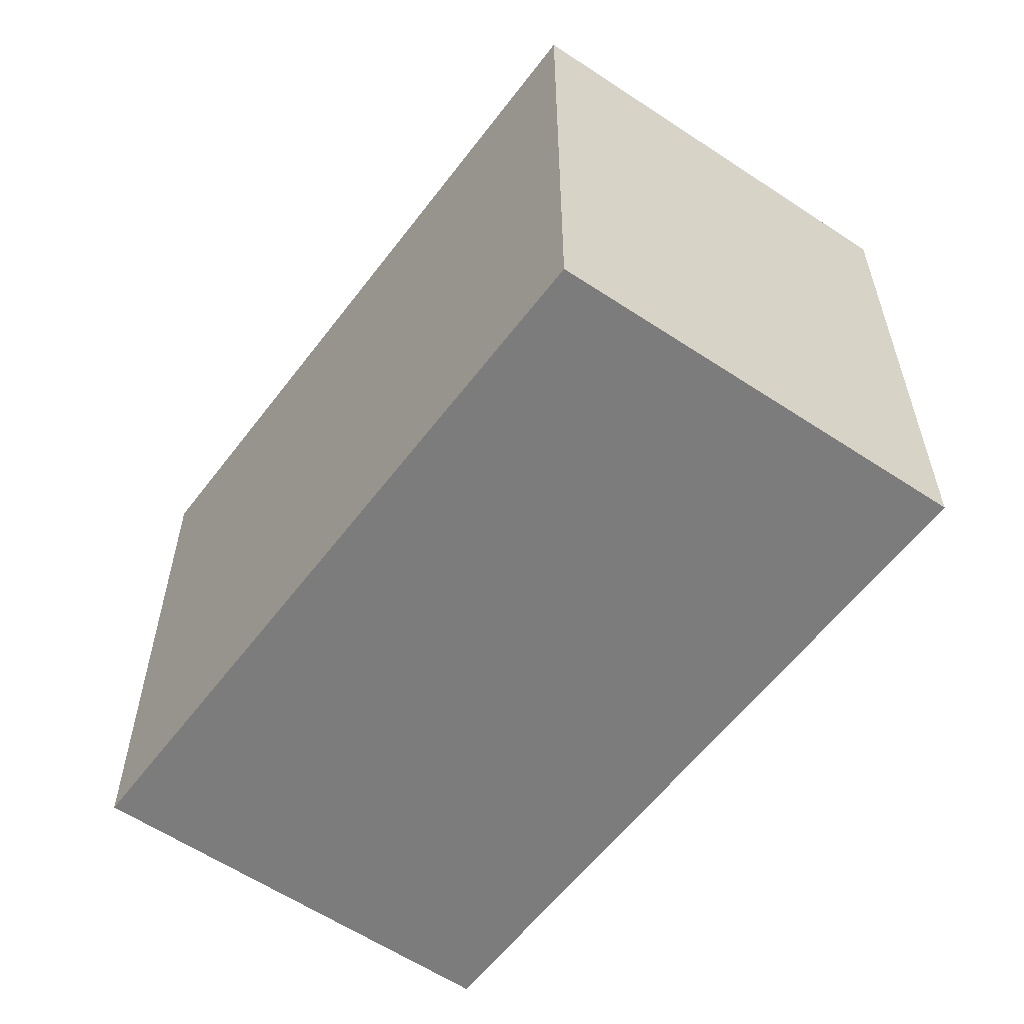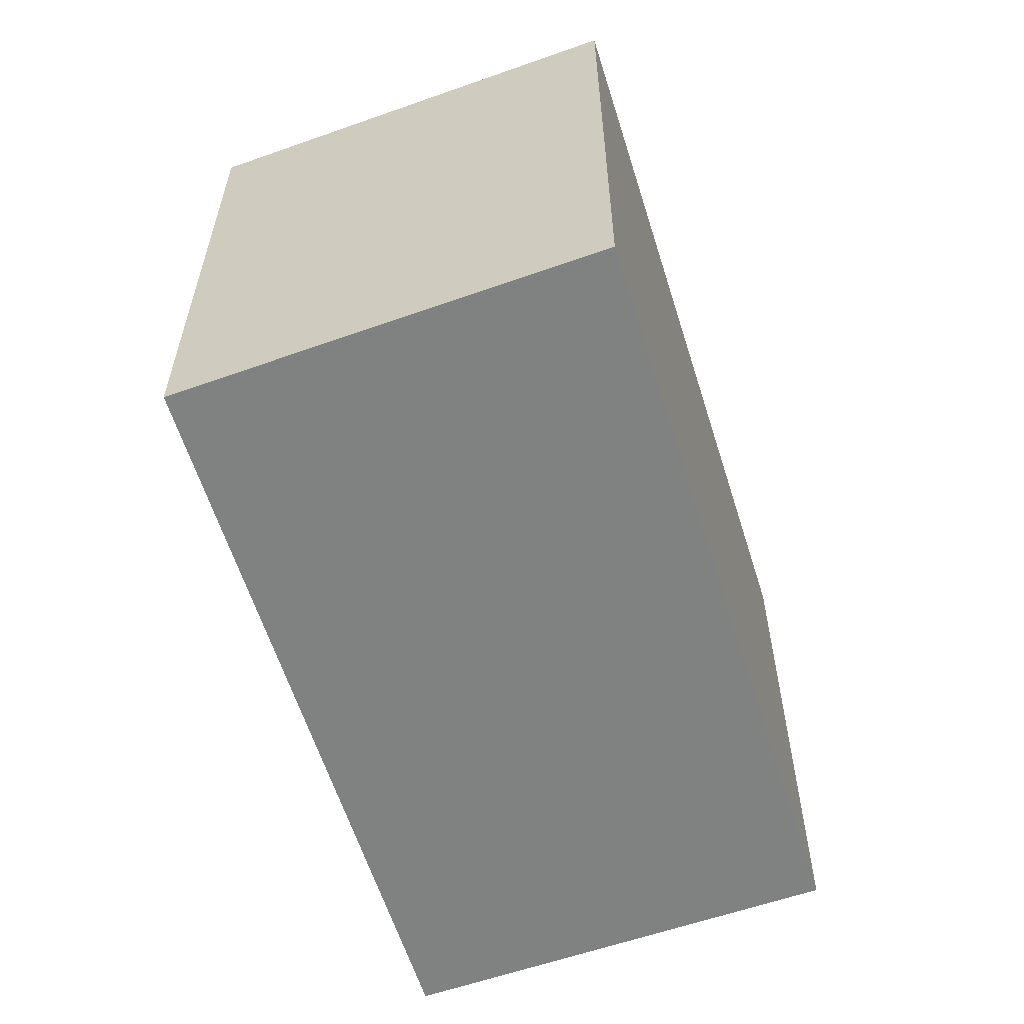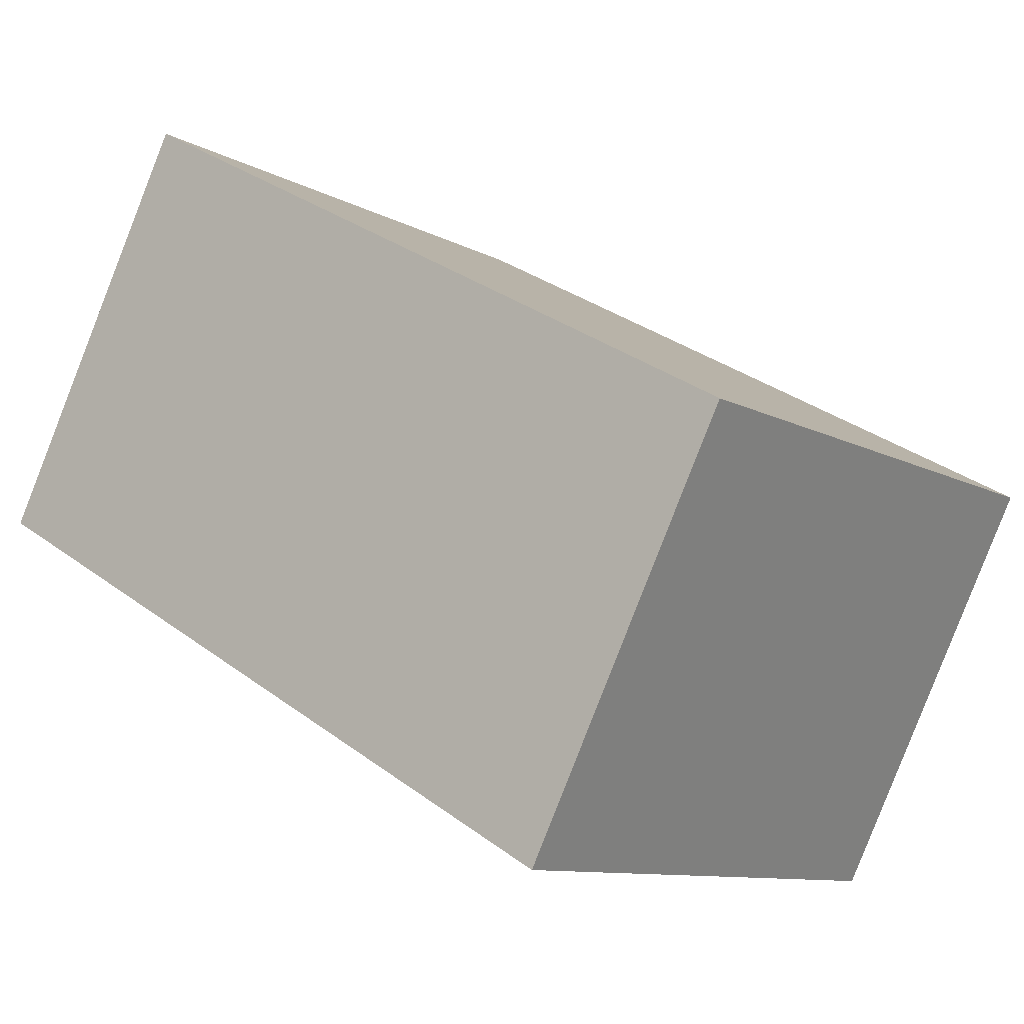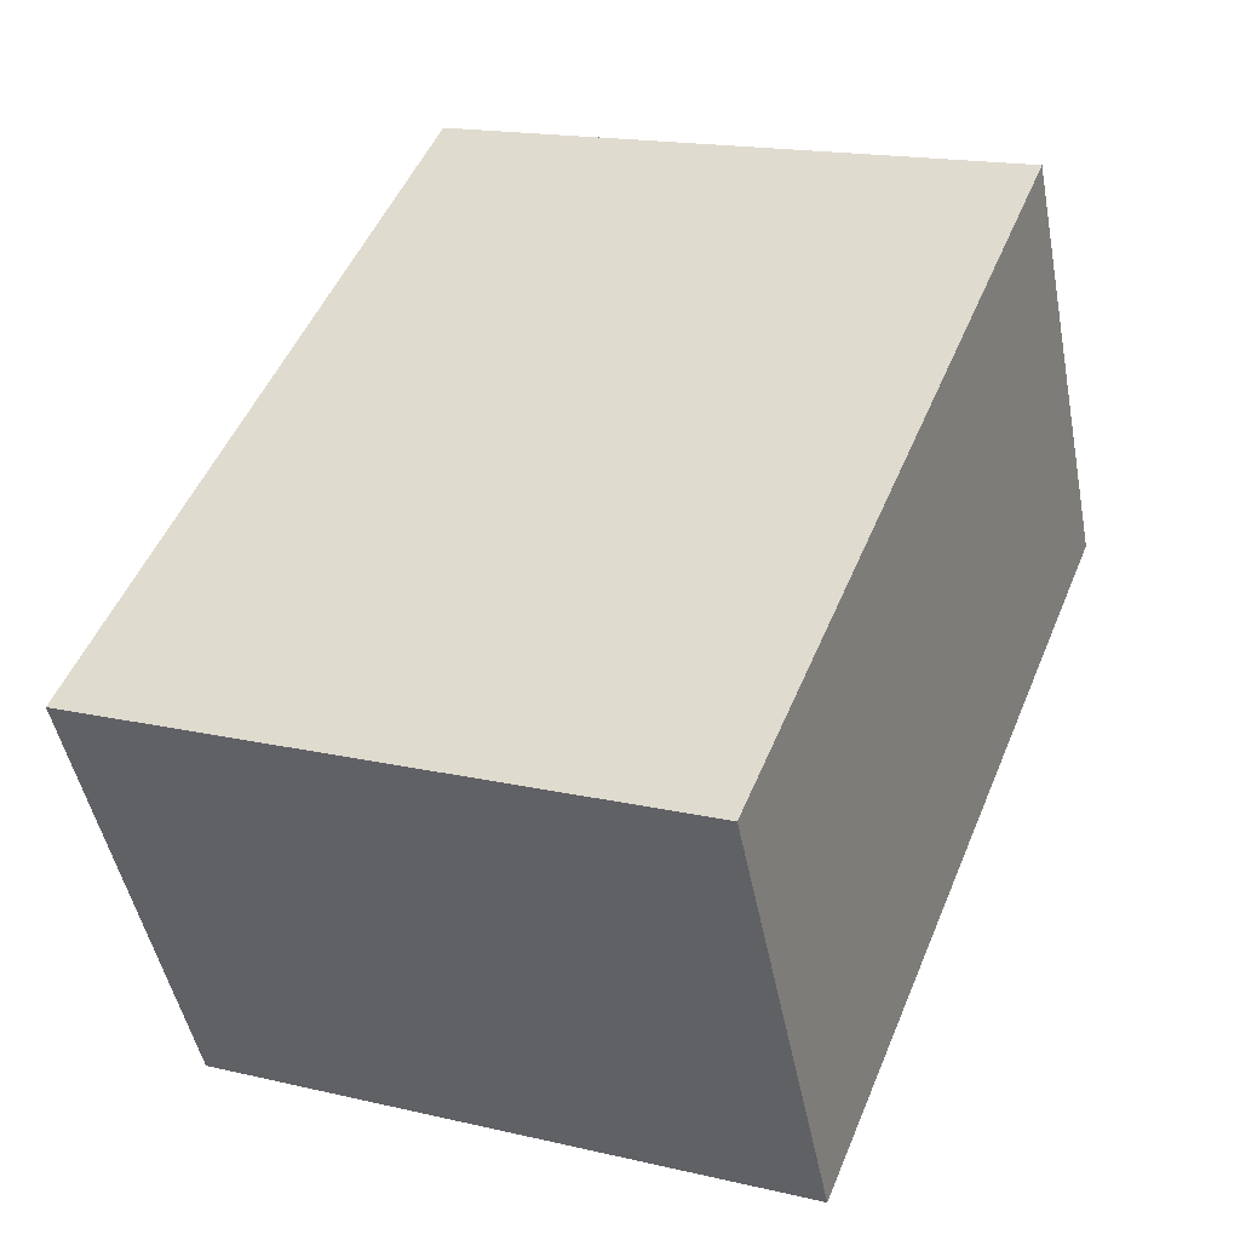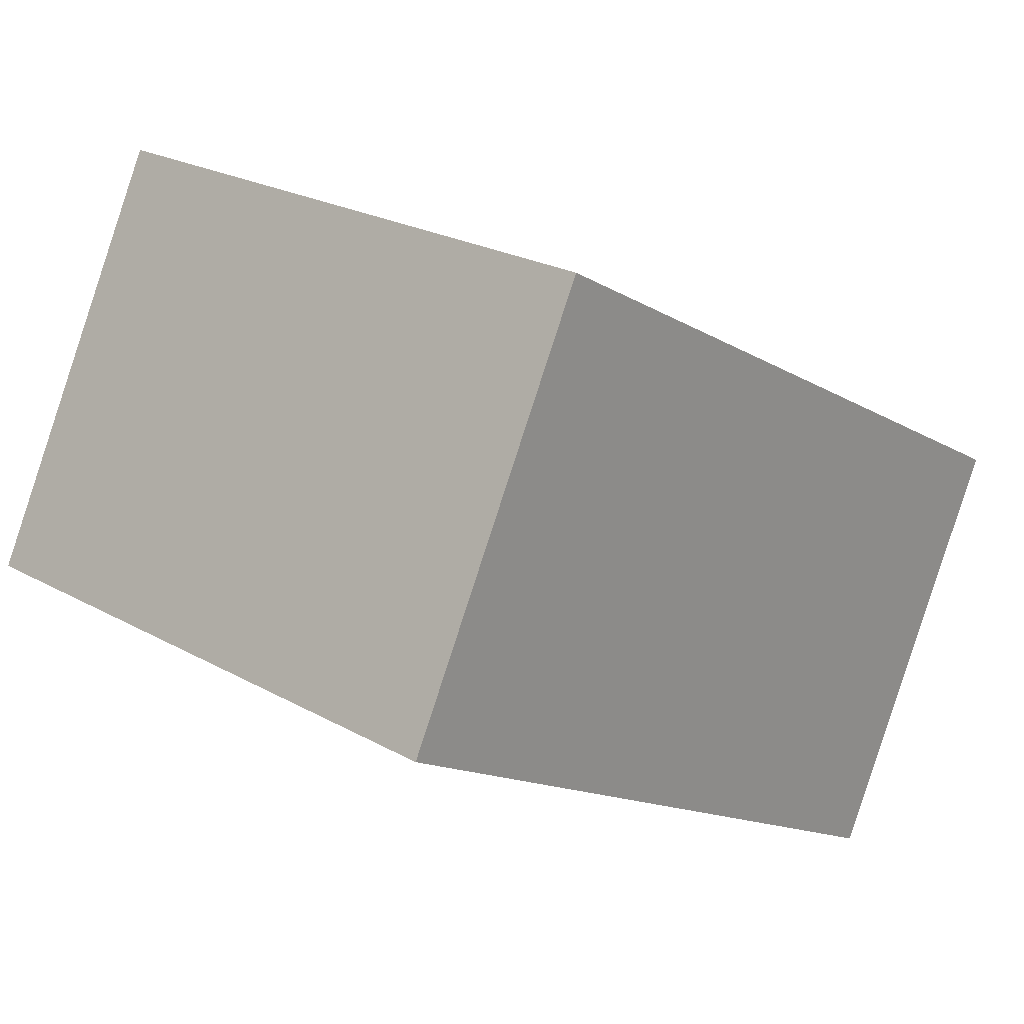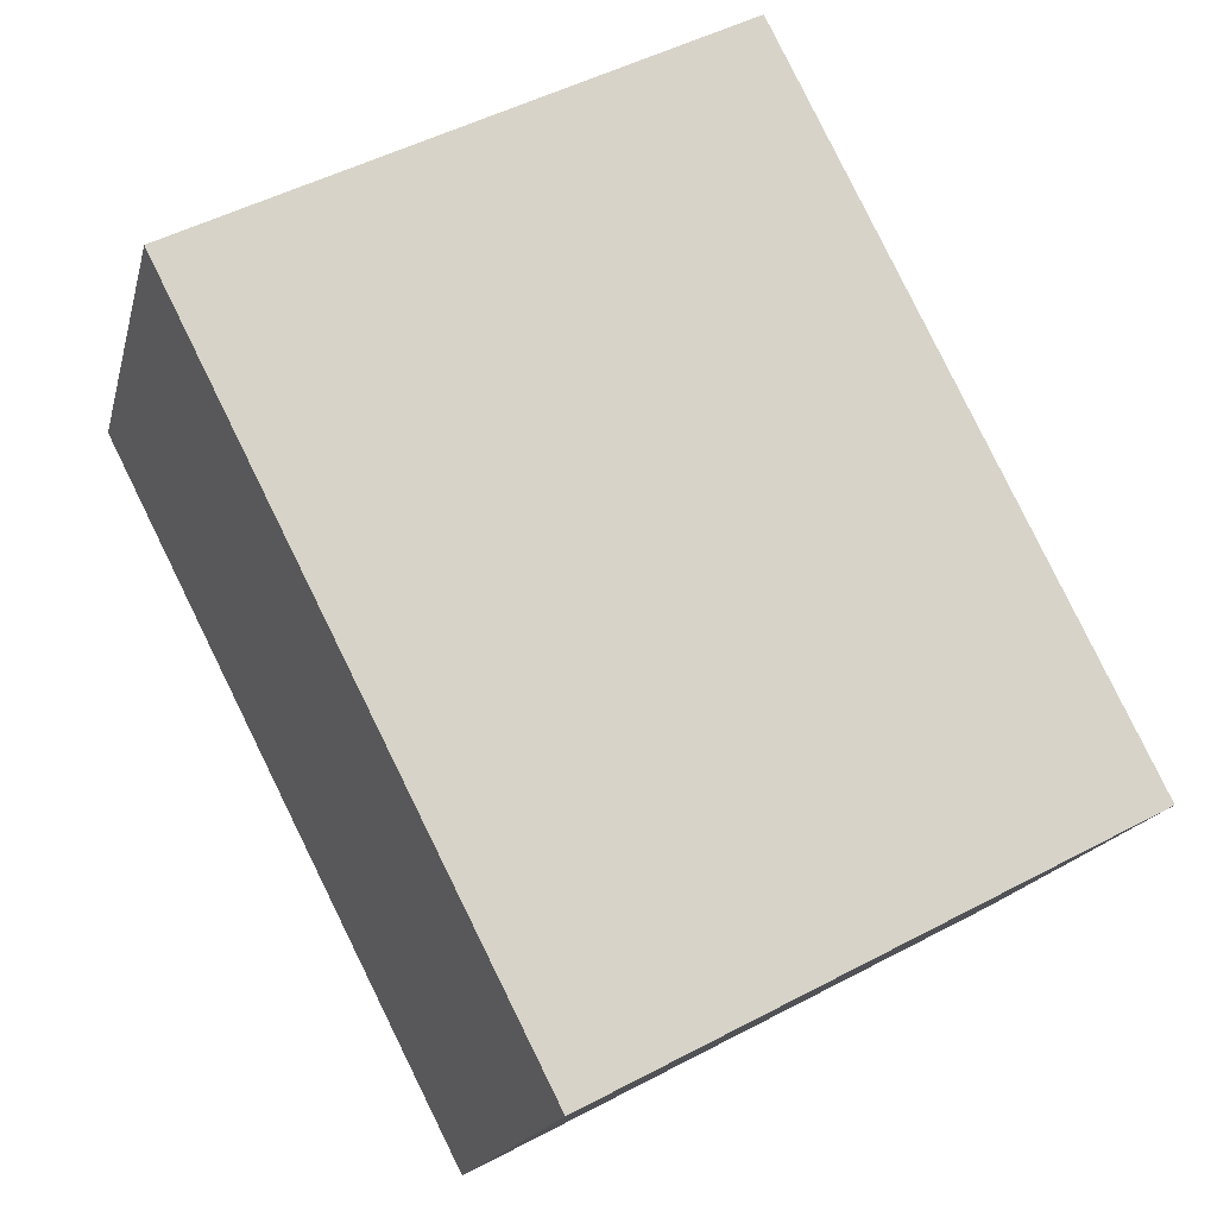
<metadata>
{"format":"obj","ext":"obj","renderer":"f3d","projection":"perspective","resolution":1024,"background":"white","views":[{"elev":-58.8,"azim":82.3,"up":"+Y"},{"elev":-60.3,"azim":136.6,"up":"+Y"},{"elev":-10.0,"azim":36.2,"up":"+Z"},{"elev":17.1,"azim":115.0,"up":"+Z"},{"elev":23.6,"azim":-46.9,"up":"+Z"},{"elev":49.3,"azim":59.6,"up":"+Z"}]}
</metadata>
<code>
v  0 3.119 1.91e-16
v  4.622 3.119 0.107
v  3.567 3.119 -1.997
v  1.069 3.119 2.087
v  3.567 1.223e-16 -1.997
v  0 0 0
v  1.069 -1.278e-16 2.087
v  4.622 -6.552e-18 0.107
g defaultobject
f 1 2 3
f 2 1 4
f 5 1 3
f 1 5 6
f 6 4 1
f 4 6 7
f 7 2 4
f 2 7 8
f 8 3 2
f 3 8 5
f 8 6 5
f 6 8 7

</code>
